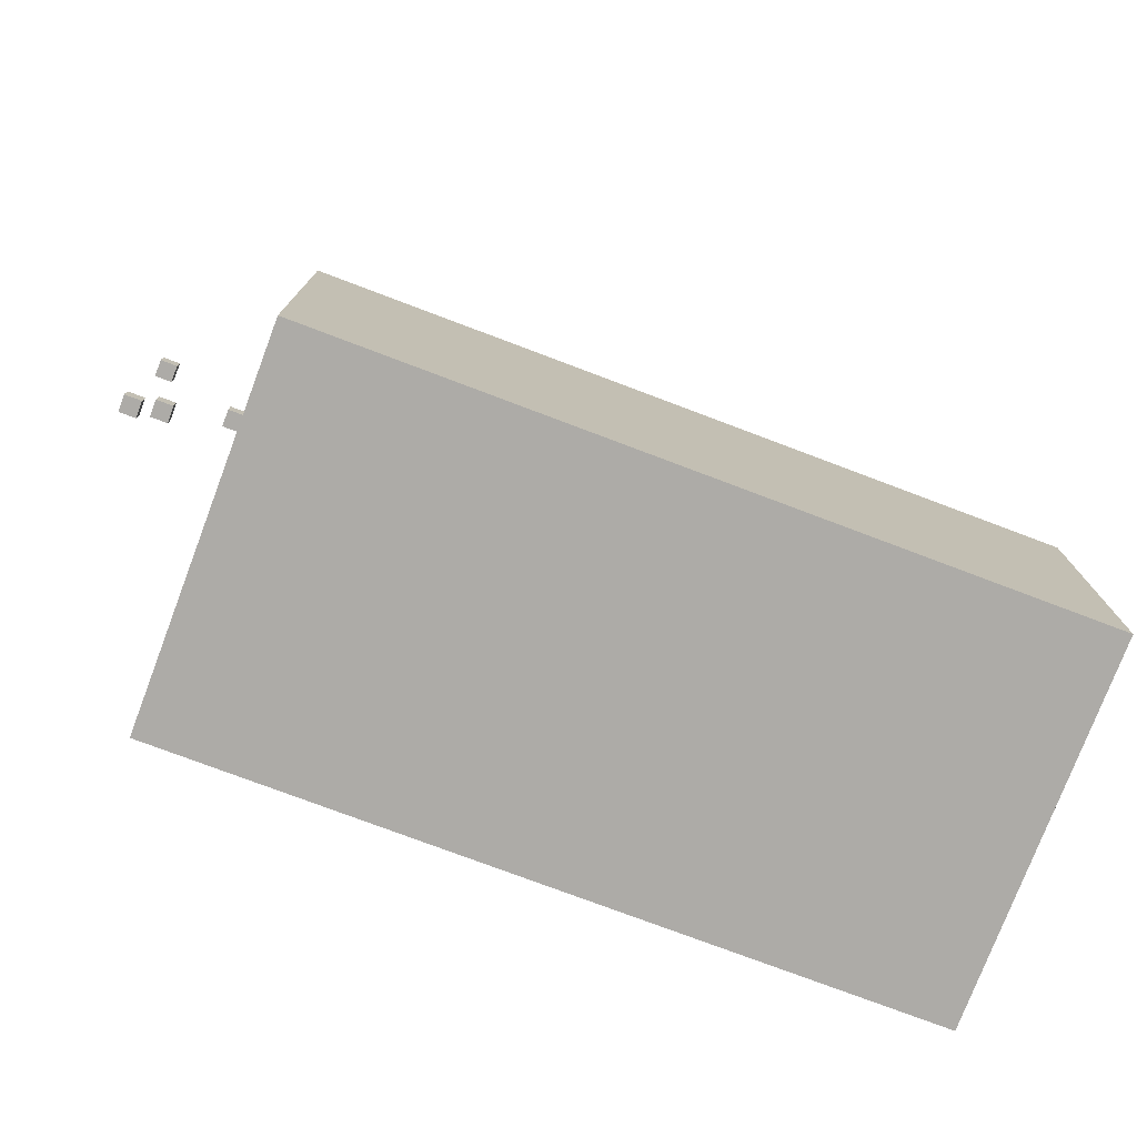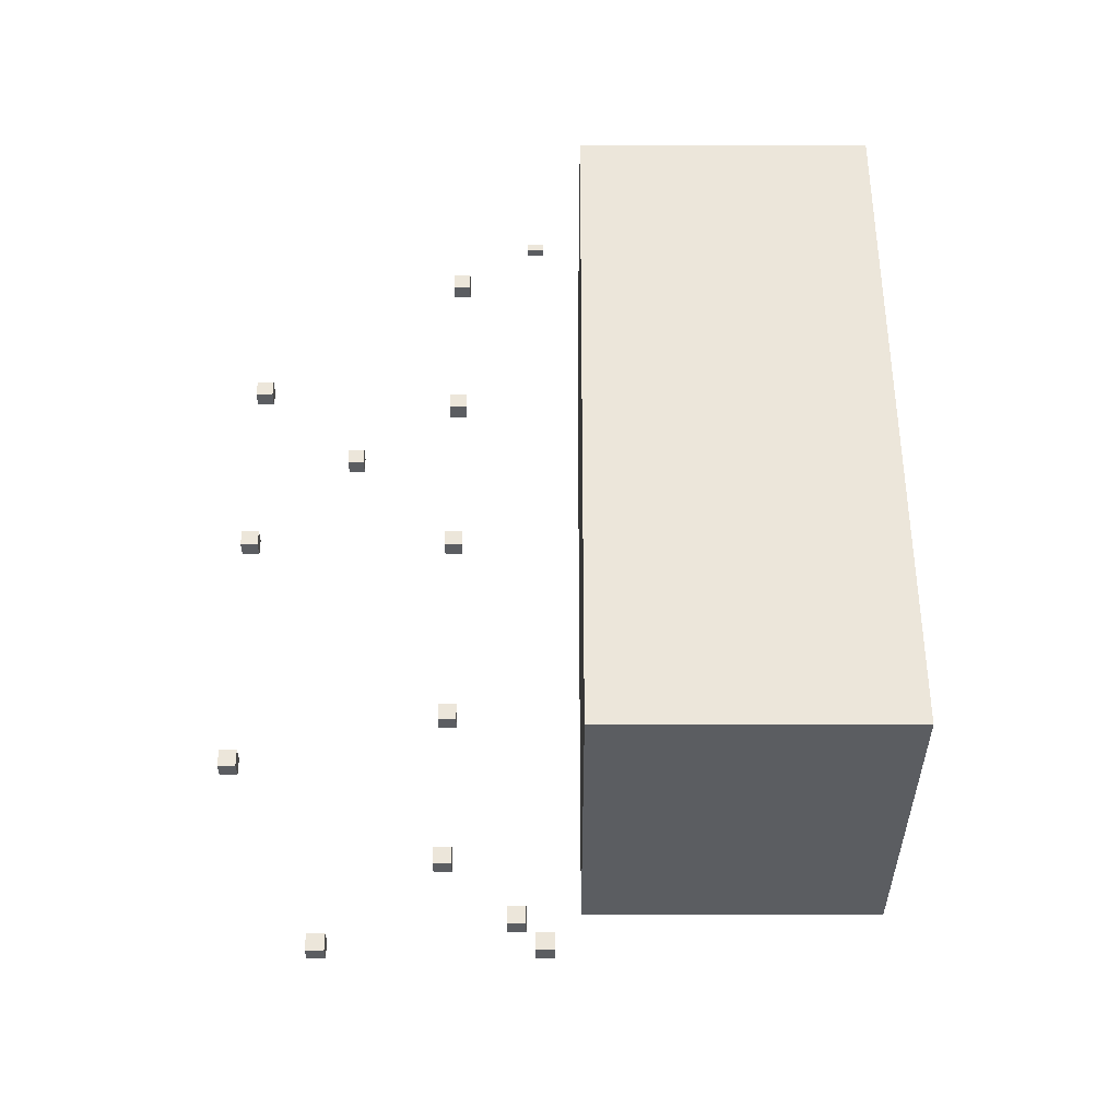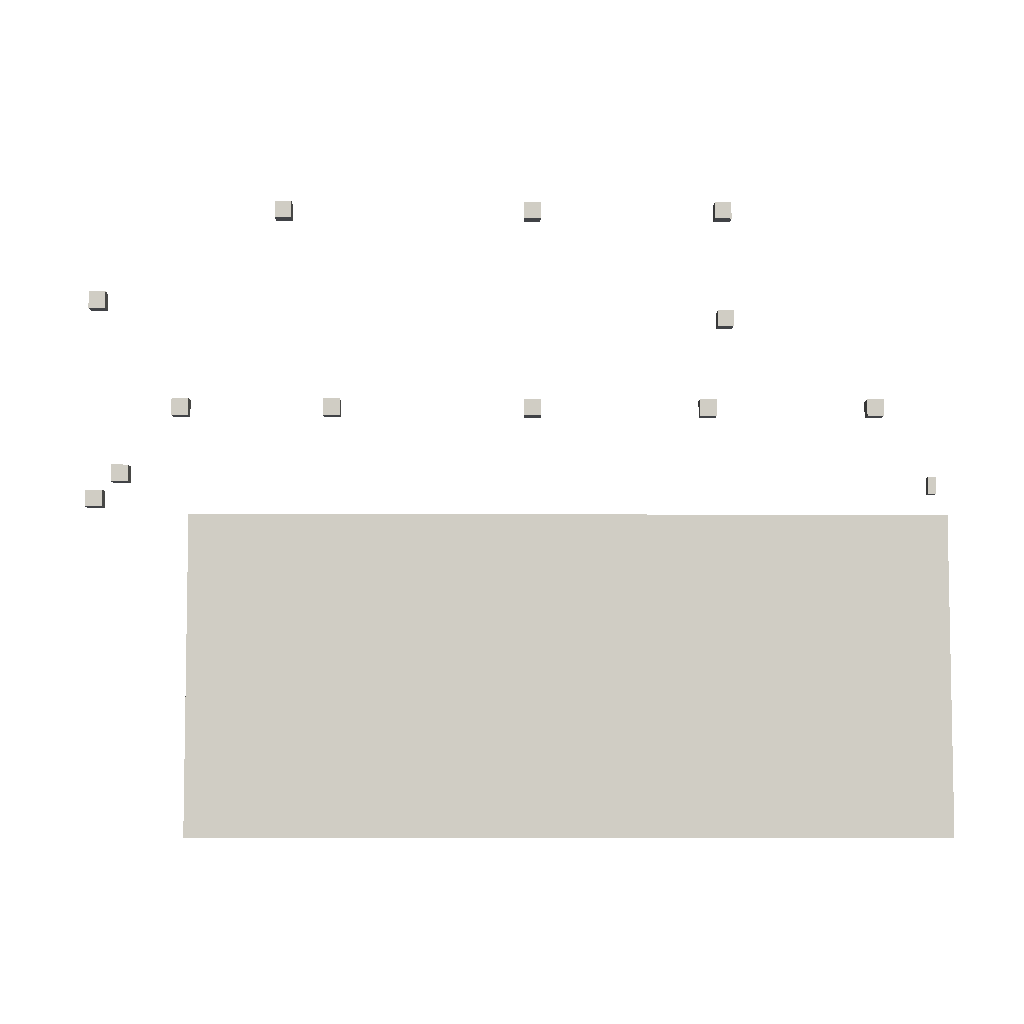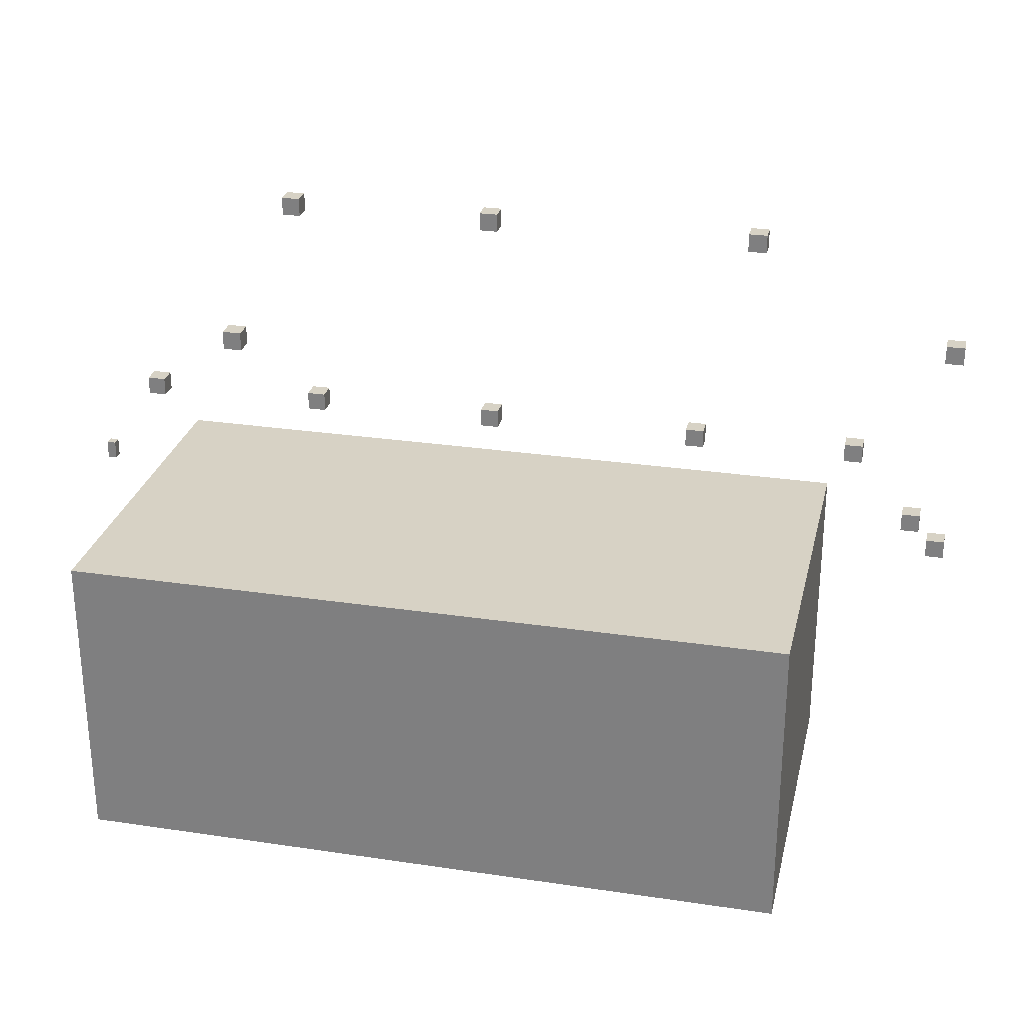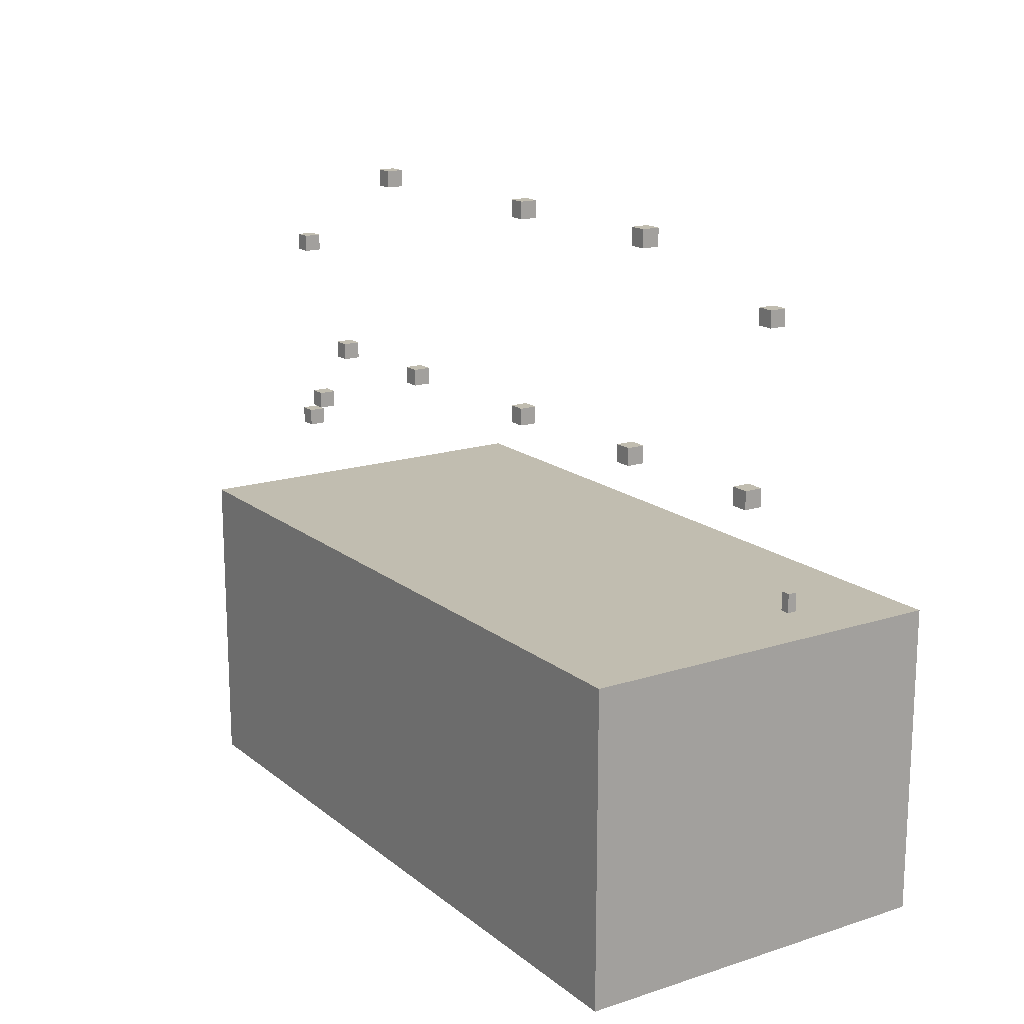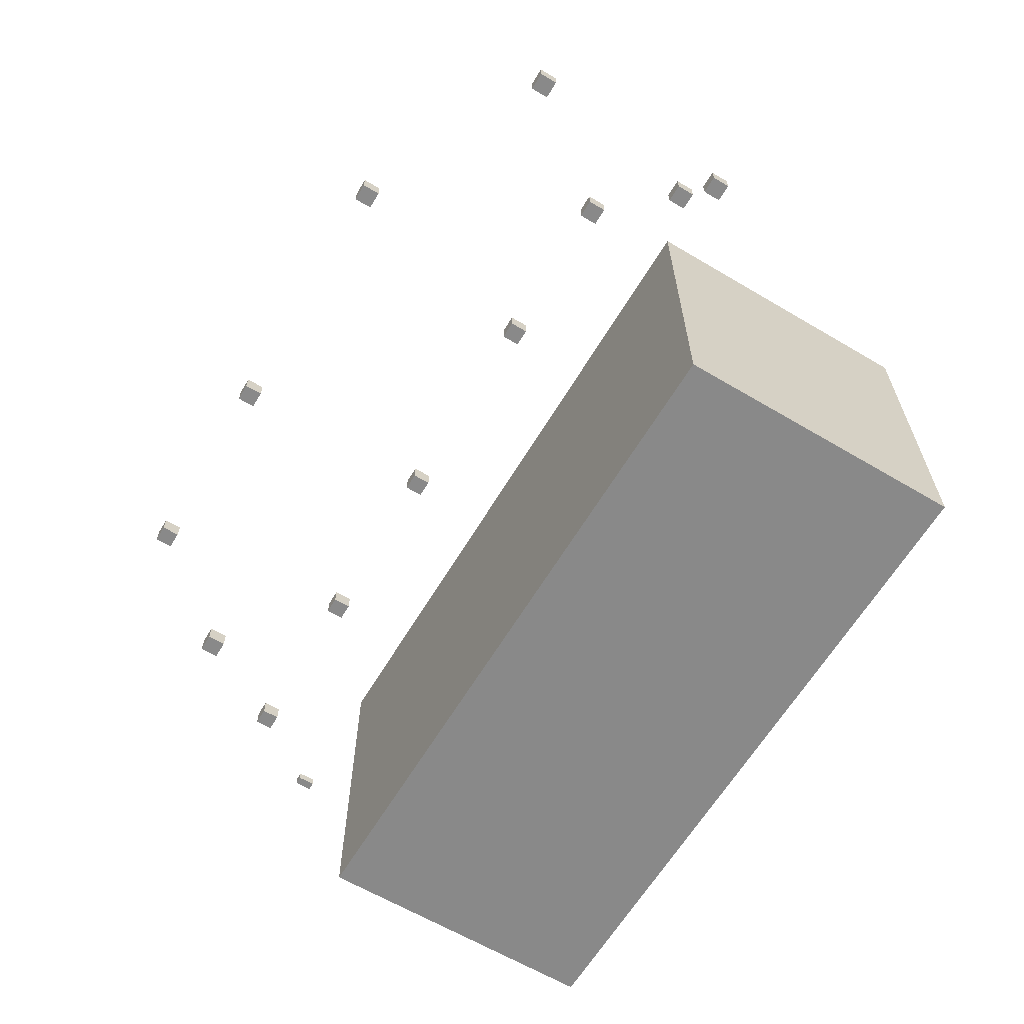
<metadata>
{"format":"obj","ext":"obj","renderer":"f3d","projection":"perspective","resolution":1024,"background":"white","views":[{"elev":-76.4,"azim":-20.7,"up":"+Y"},{"elev":54.2,"azim":-90.0,"up":"+Z"},{"elev":-6.1,"azim":-0.7,"up":"+Y"},{"elev":27.6,"azim":-167.1,"up":"+Y"},{"elev":16.7,"azim":56.8,"up":"+Y"},{"elev":-63.2,"azim":-120.9,"up":"+Z"}]}
</metadata>
<code>
o Door_Cube.002_Cube.367
v -1 -1 -19
v -1 1 -19
v -1 -1 -21
v -1 1 -21
v 1 -1 -19
v 1 1 -19
v 1 -1 -21
v 1 1 -21
f 1 2 4 3
f 3 4 8 7
f 7 8 6 5
f 5 6 2 1
f 3 7 5 1
f 8 4 2 6
o HurtBox_Cube.003_Cube.368
v 14 -39 1
v 14 -4 1
v 14 -39 -41
v 14 -4 -41
v 97 -39 1
v 97 -4 1
v 97 -39 -41
v 97 -4 -41
f 9 10 12 11
f 11 12 16 15
f 15 16 14 13
f 13 14 10 9
f 11 15 13 9
f 16 12 10 14
o Exit_180.0_Cube.003_Cube.369
v -1.1 22.9 -19
v -1.1 24.9 -19
v -1.1 22.9 -21
v -1.1 24.9 -21
v 0.9 22.9 -19
v 0.9 24.9 -19
v 0.9 22.9 -21
v 0.9 24.9 -21
f 17 18 20 19
f 19 20 24 23
f 23 24 22 21
f 21 22 18 17
f 19 23 21 17
f 24 20 18 22
o LS_Cube.019_Cube.371
v 9 10 -19
v 9 12 -19
v 9 10 -21
v 9 12 -21
v 11 10 -19
v 11 12 -19
v 11 10 -21
v 11 12 -21
f 25 26 28 27
f 27 28 32 31
f 31 32 30 29
f 29 30 26 25
f 27 31 29 25
f 32 28 26 30
o LS_Cube.020_Cube.372
v 51 10 -19
v 51 12 -19
v 51 10 -21
v 51 12 -21
v 53 10 -19
v 53 12 -19
v 53 10 -21
v 53 12 -21
f 33 34 36 35
f 35 36 40 39
f 39 40 38 37
f 37 38 34 33
f 35 39 37 33
f 40 36 34 38
o LS_Cube.021_Cube.373
v 92 10 -19
v 92 12 -19
v 92 10 -21
v 92 12 -21
v 94 10 -19
v 94 12 -19
v 94 10 -21
v 94 12 -21
f 41 42 44 43
f 43 44 48 47
f 47 48 46 45
f 45 46 42 41
f 43 47 45 41
f 48 44 42 46
o LS_Cube.022_Cube.374
v 21 34 -19
v 21 36 -19
v 21 34 -21
v 21 36 -21
v 23 34 -19
v 23 36 -19
v 23 34 -21
v 23 36 -21
f 49 50 52 51
f 51 52 56 55
f 55 56 54 53
f 53 54 50 49
f 51 55 53 49
f 56 52 50 54
o Light_Cube.024_Cube.376
v 74 34 -19
v 74 36 -19
v 74 34 -21
v 74 36 -21
v 76 34 -19
v 76 36 -19
v 76 34 -21
v 76 36 -21
f 57 58 60 59
f 59 60 64 63
f 63 64 62 61
f 61 62 58 57
f 59 63 61 57
f 64 60 58 62
o GravLift_Cube.023_Cube.377
v 99.2 0.7 -19.8
v 99.2 2.7 -19.8
v 99.2 0.7 -20.8
v 99.2 2.7 -20.8
v 100.2 0.7 -19.8
v 100.2 2.7 -19.8
v 100.2 0.7 -20.8
v 100.2 2.7 -20.8
f 65 66 68 67
f 67 68 72 71
f 71 72 70 69
f 69 70 66 65
f 67 71 69 65
f 72 68 66 70
o Teleporter_Cube.023_Cube.378
v 76 24 -35
v 76 26 -35
v 76 24 -37
v 76 26 -37
v 78 24 -35
v 78 26 -35
v 78 24 -37
v 78 26 -37
f 73 74 76 75
f 75 76 80 79
f 79 80 78 77
f 77 78 74 73
f 75 79 77 73
f 80 76 74 78
o Respawn_Cube.003_Cube.420
v 2 2 -19
v 2 4 -19
v 2 2 -21
v 2 4 -21
v 4 2 -19
v 4 4 -19
v 4 2 -21
v 4 4 -21
f 81 82 84 83
f 83 84 88 87
f 87 88 86 85
f 85 86 82 81
f 83 87 85 81
f 88 84 82 86
o Light_Cube.047_Cube.581
v 27 10 -19
v 27 12 -19
v 27 10 -21
v 27 12 -21
v 29 10 -19
v 29 12 -19
v 29 10 -21
v 29 12 -21
f 89 90 92 91
f 91 92 96 95
f 95 96 94 93
f 93 94 90 89
f 91 95 93 89
f 96 92 90 94
o Light_Cube.048_Cube.582
v 72 10 -19
v 72 12 -19
v 72 10 -21
v 72 12 -21
v 74 10 -19
v 74 12 -19
v 74 10 -21
v 74 12 -21
f 97 98 100 99
f 99 100 104 103
f 103 104 102 101
f 101 102 98 97
f 99 103 101 97
f 104 100 98 102
o LS_Cube.049_Cube.583
v 51 34 -19
v 51 36 -19
v 51 34 -21
v 51 36 -21
v 53 34 -19
v 53 36 -19
v 53 34 -21
v 53 36 -21
f 105 106 108 107
f 107 108 112 111
f 111 112 110 109
f 109 110 106 105
f 107 111 109 105
f 112 108 106 110

</code>
